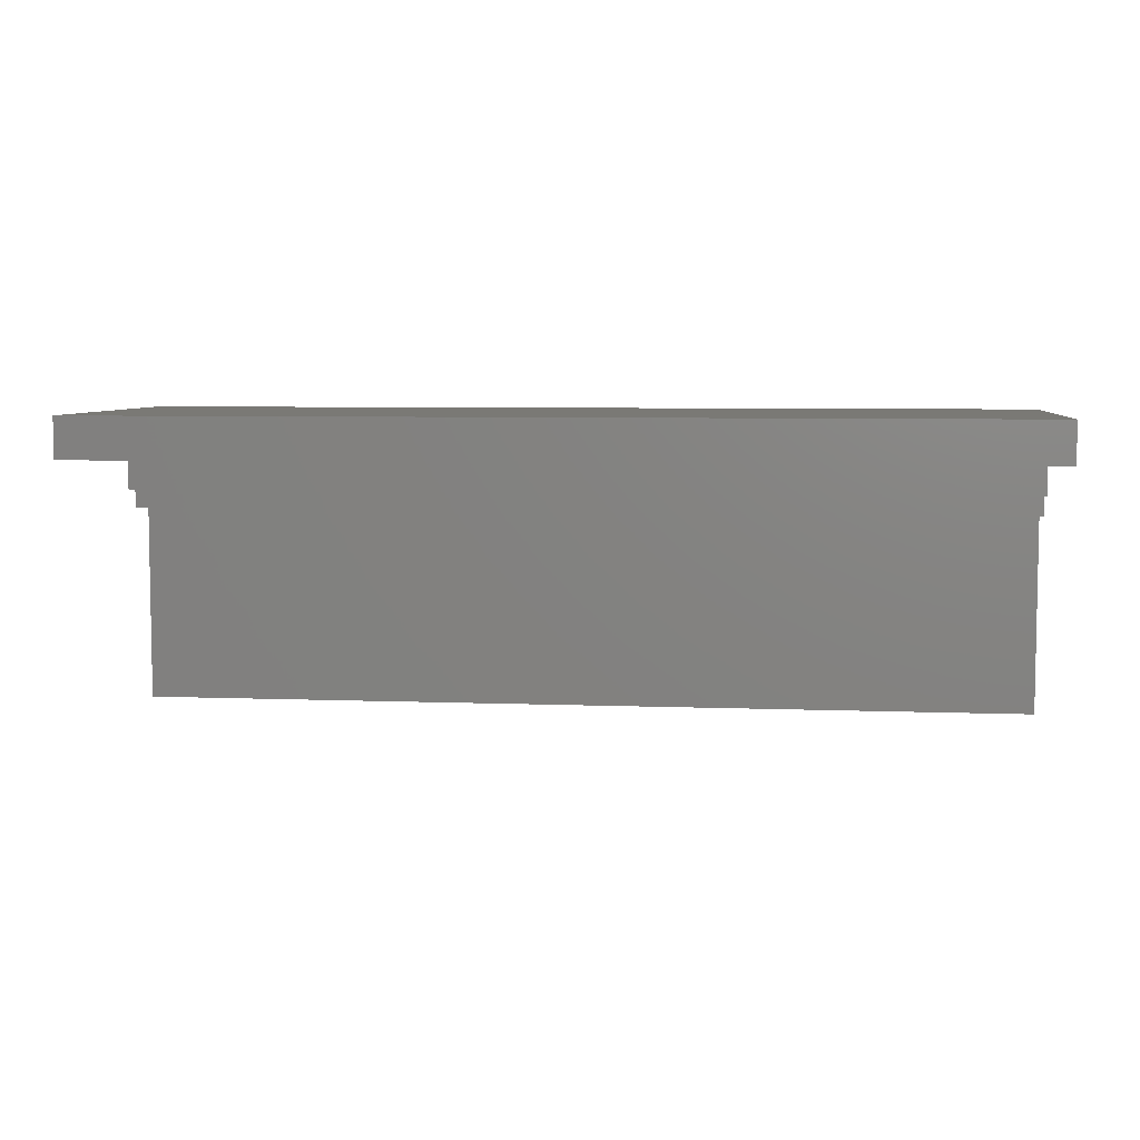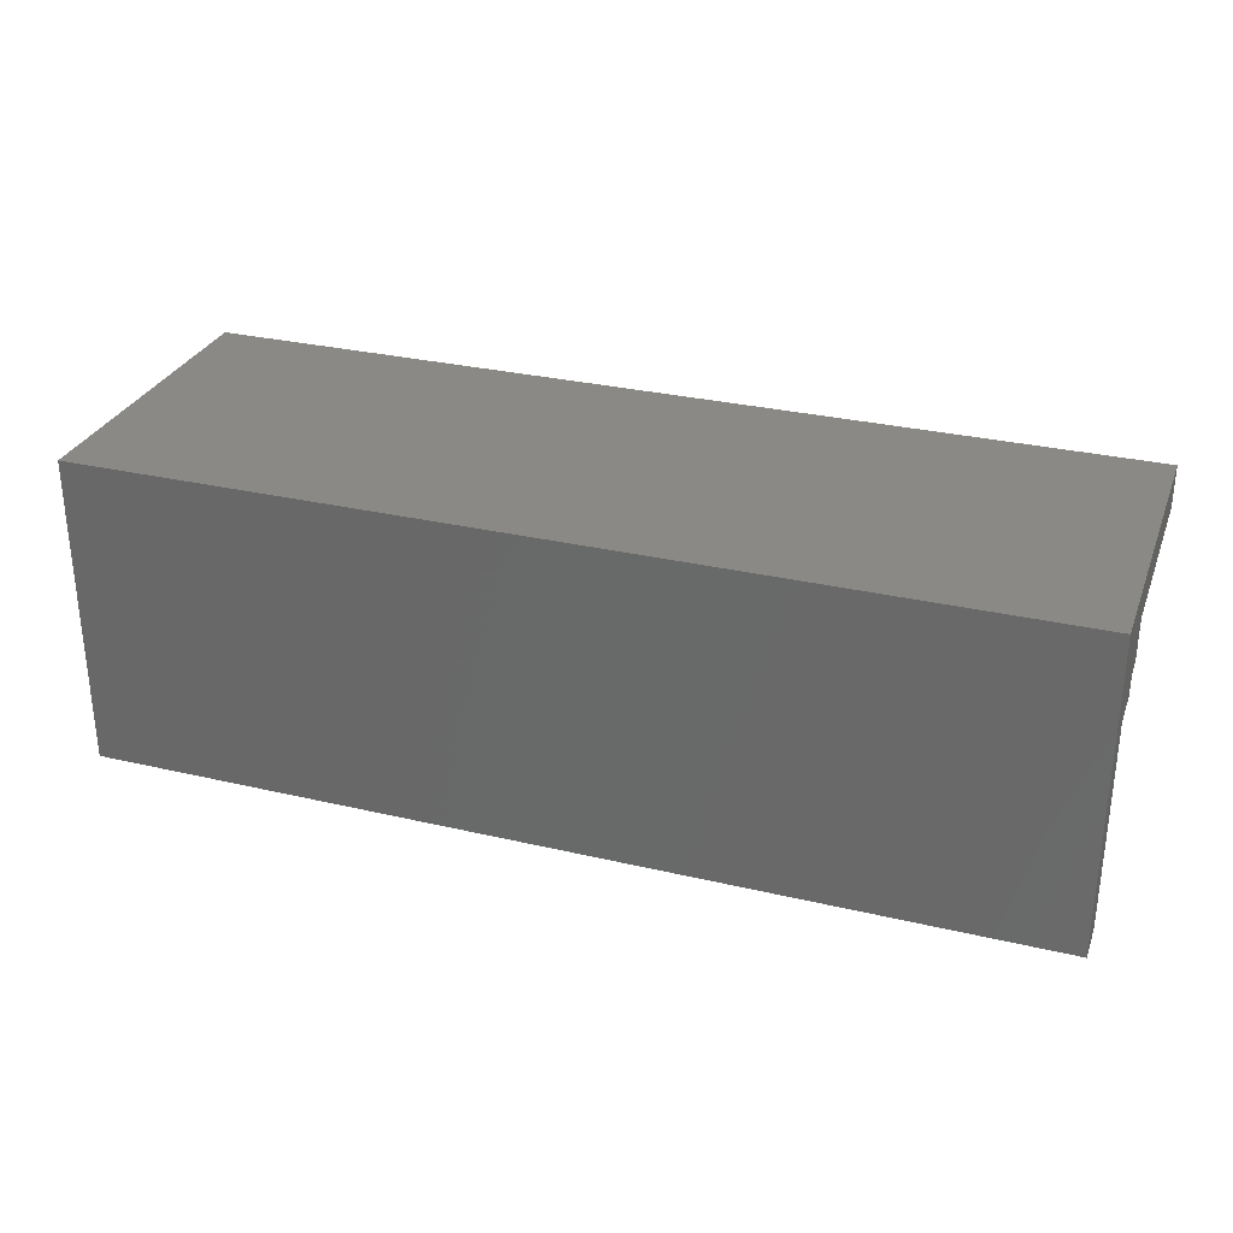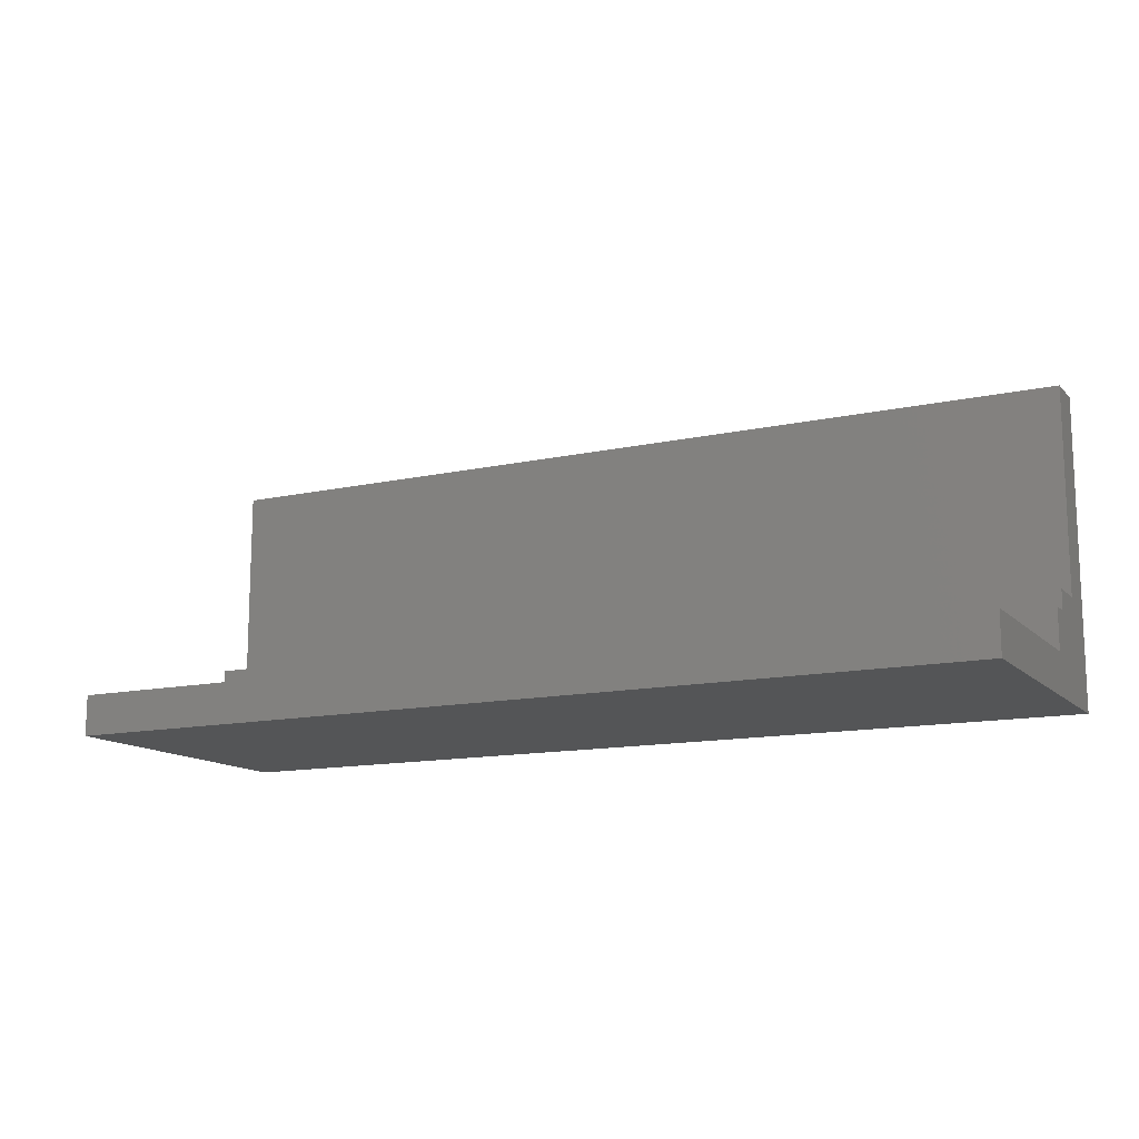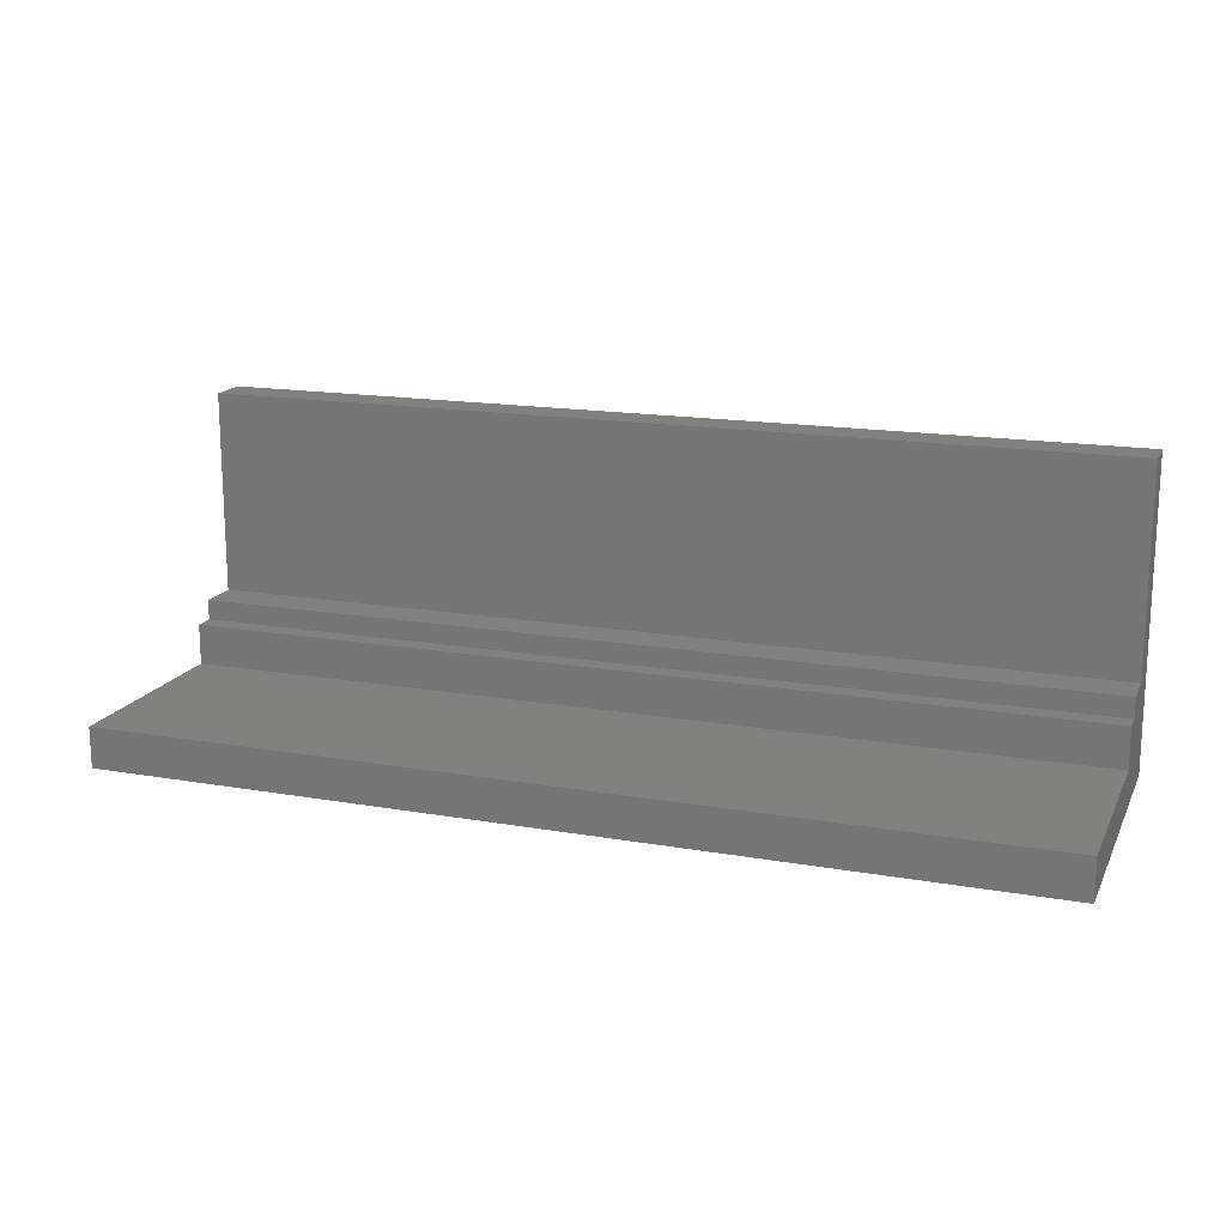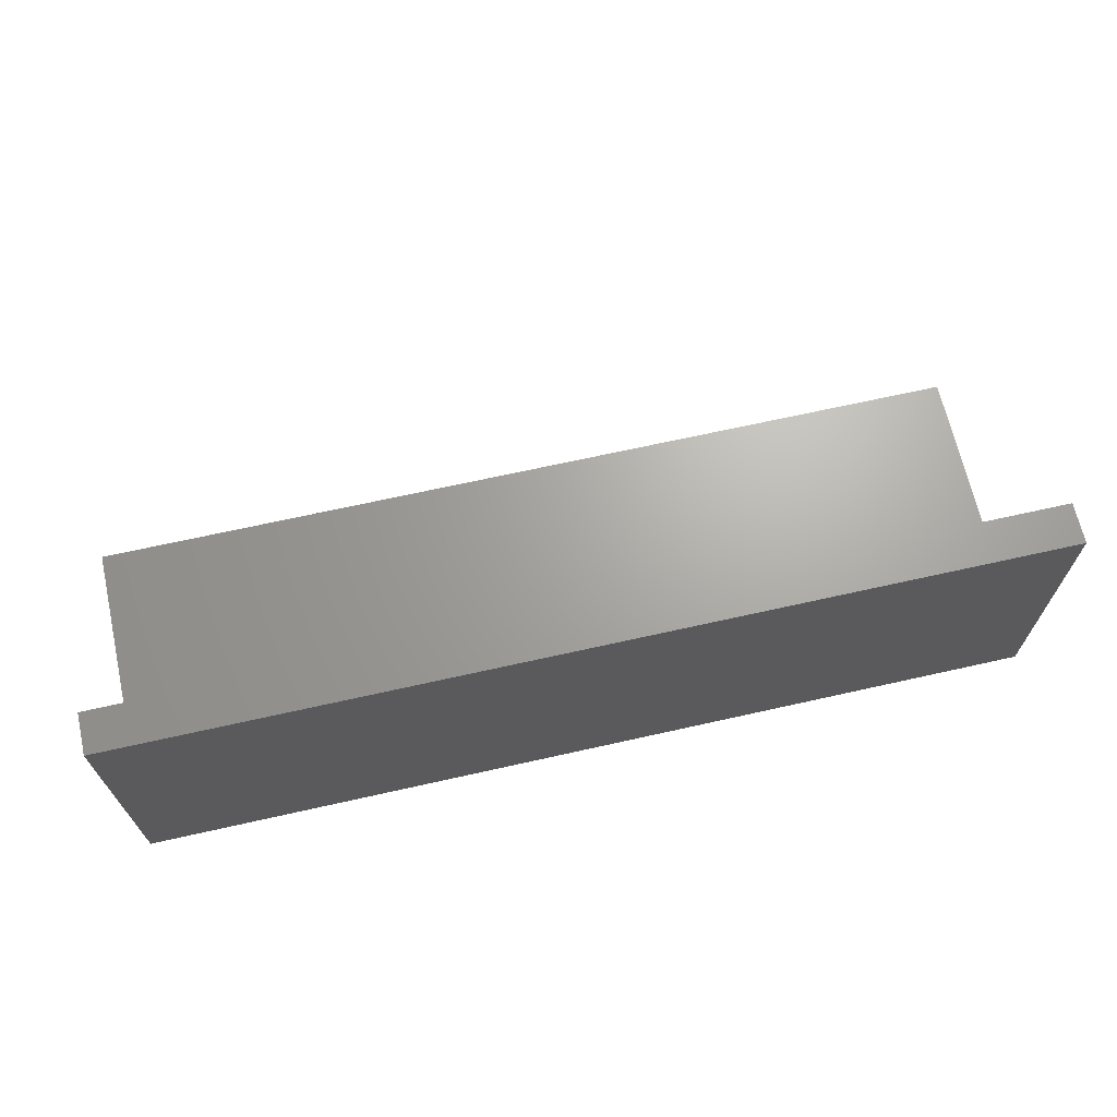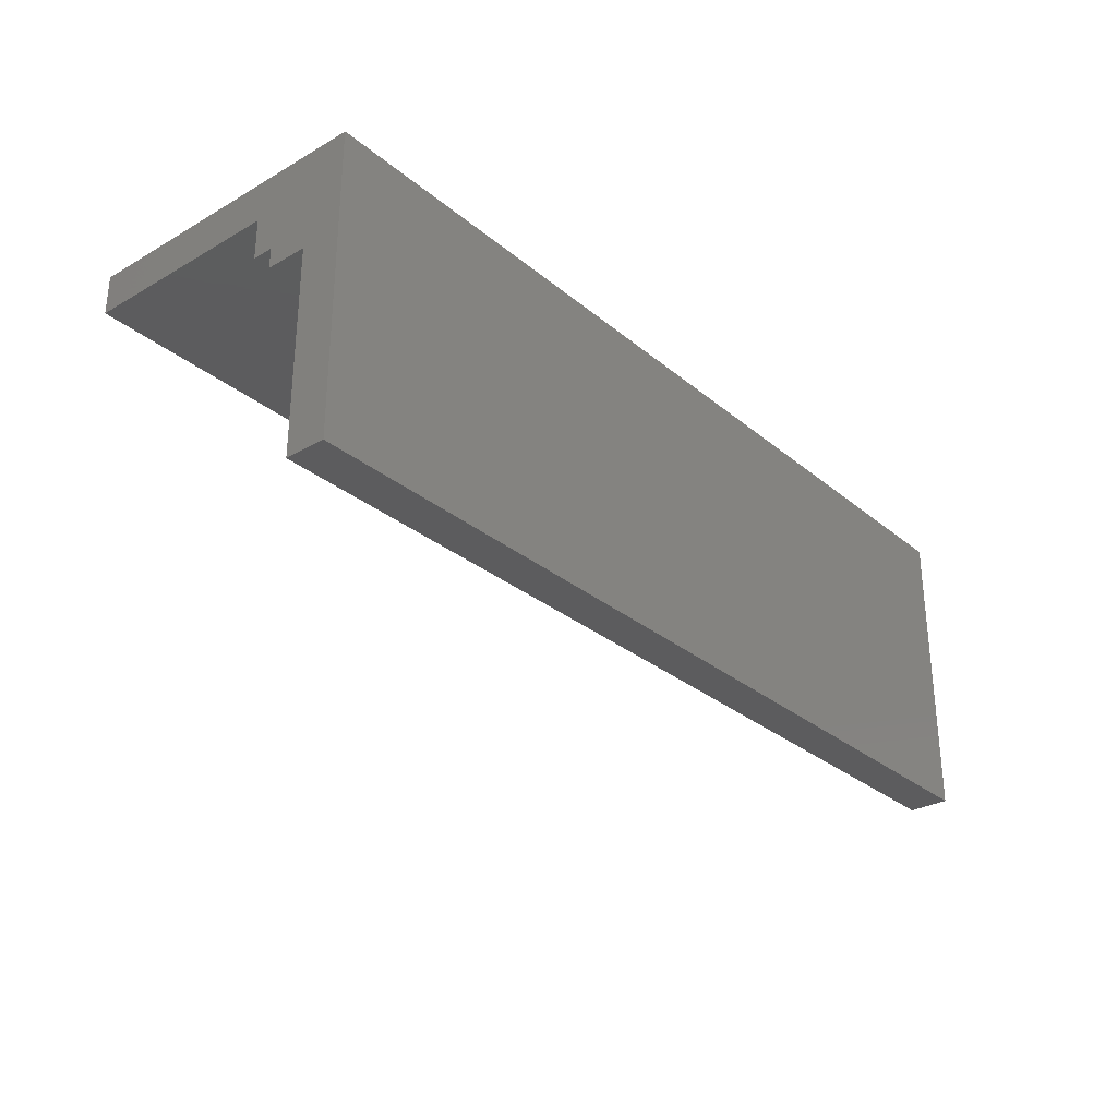
<metadata>
{"format":"stl","ext":"stl","renderer":"f3d","projection":"perspective","resolution":1024,"background":"white","views":[{"elev":6.2,"azim":6.6,"up":"+Y"},{"elev":29.8,"azim":-161.0,"up":"+Y"},{"elev":-13.3,"azim":26.6,"up":"+Z"},{"elev":16.3,"azim":19.6,"up":"+Z"},{"elev":67.4,"azim":167.3,"up":"+Z"},{"elev":-29.7,"azim":130.0,"up":"+Y"}]}
</metadata>
<code>
# stl→obj: 20 verts, 36 faces
v 0 15 0
v 0 13 5
v 0 15 15
v 0 11 4
v 0 10 2
v 0 0 0
v 0 0 2
v 0 13 15
v 0 11 5
v 0 10 4
v 45 10 4
v 45 11 4
v 45 13 5
v 45 15 15
v 45 13 15
v 45 15 0
v 45 11 5
v 45 10 2
v 45 0 0
v 45 0 2
f 1 2 3
f 1 4 2
f 1 5 4
f 6 5 1
f 5 6 7
f 3 2 8
f 2 4 9
f 4 5 10
f 4 11 12
f 11 4 10
f 13 14 15
f 14 13 16
f 12 13 17
f 13 12 16
f 18 12 11
f 12 18 16
f 19 18 20
f 18 19 16
f 6 16 19
f 16 6 1
f 6 20 7
f 20 6 19
f 16 3 14
f 3 16 1
f 5 20 18
f 20 5 7
f 5 11 10
f 11 5 18
f 4 17 9
f 17 4 12
f 3 15 14
f 15 3 8
f 2 15 8
f 15 2 13
f 2 17 13
f 17 2 9

</code>
